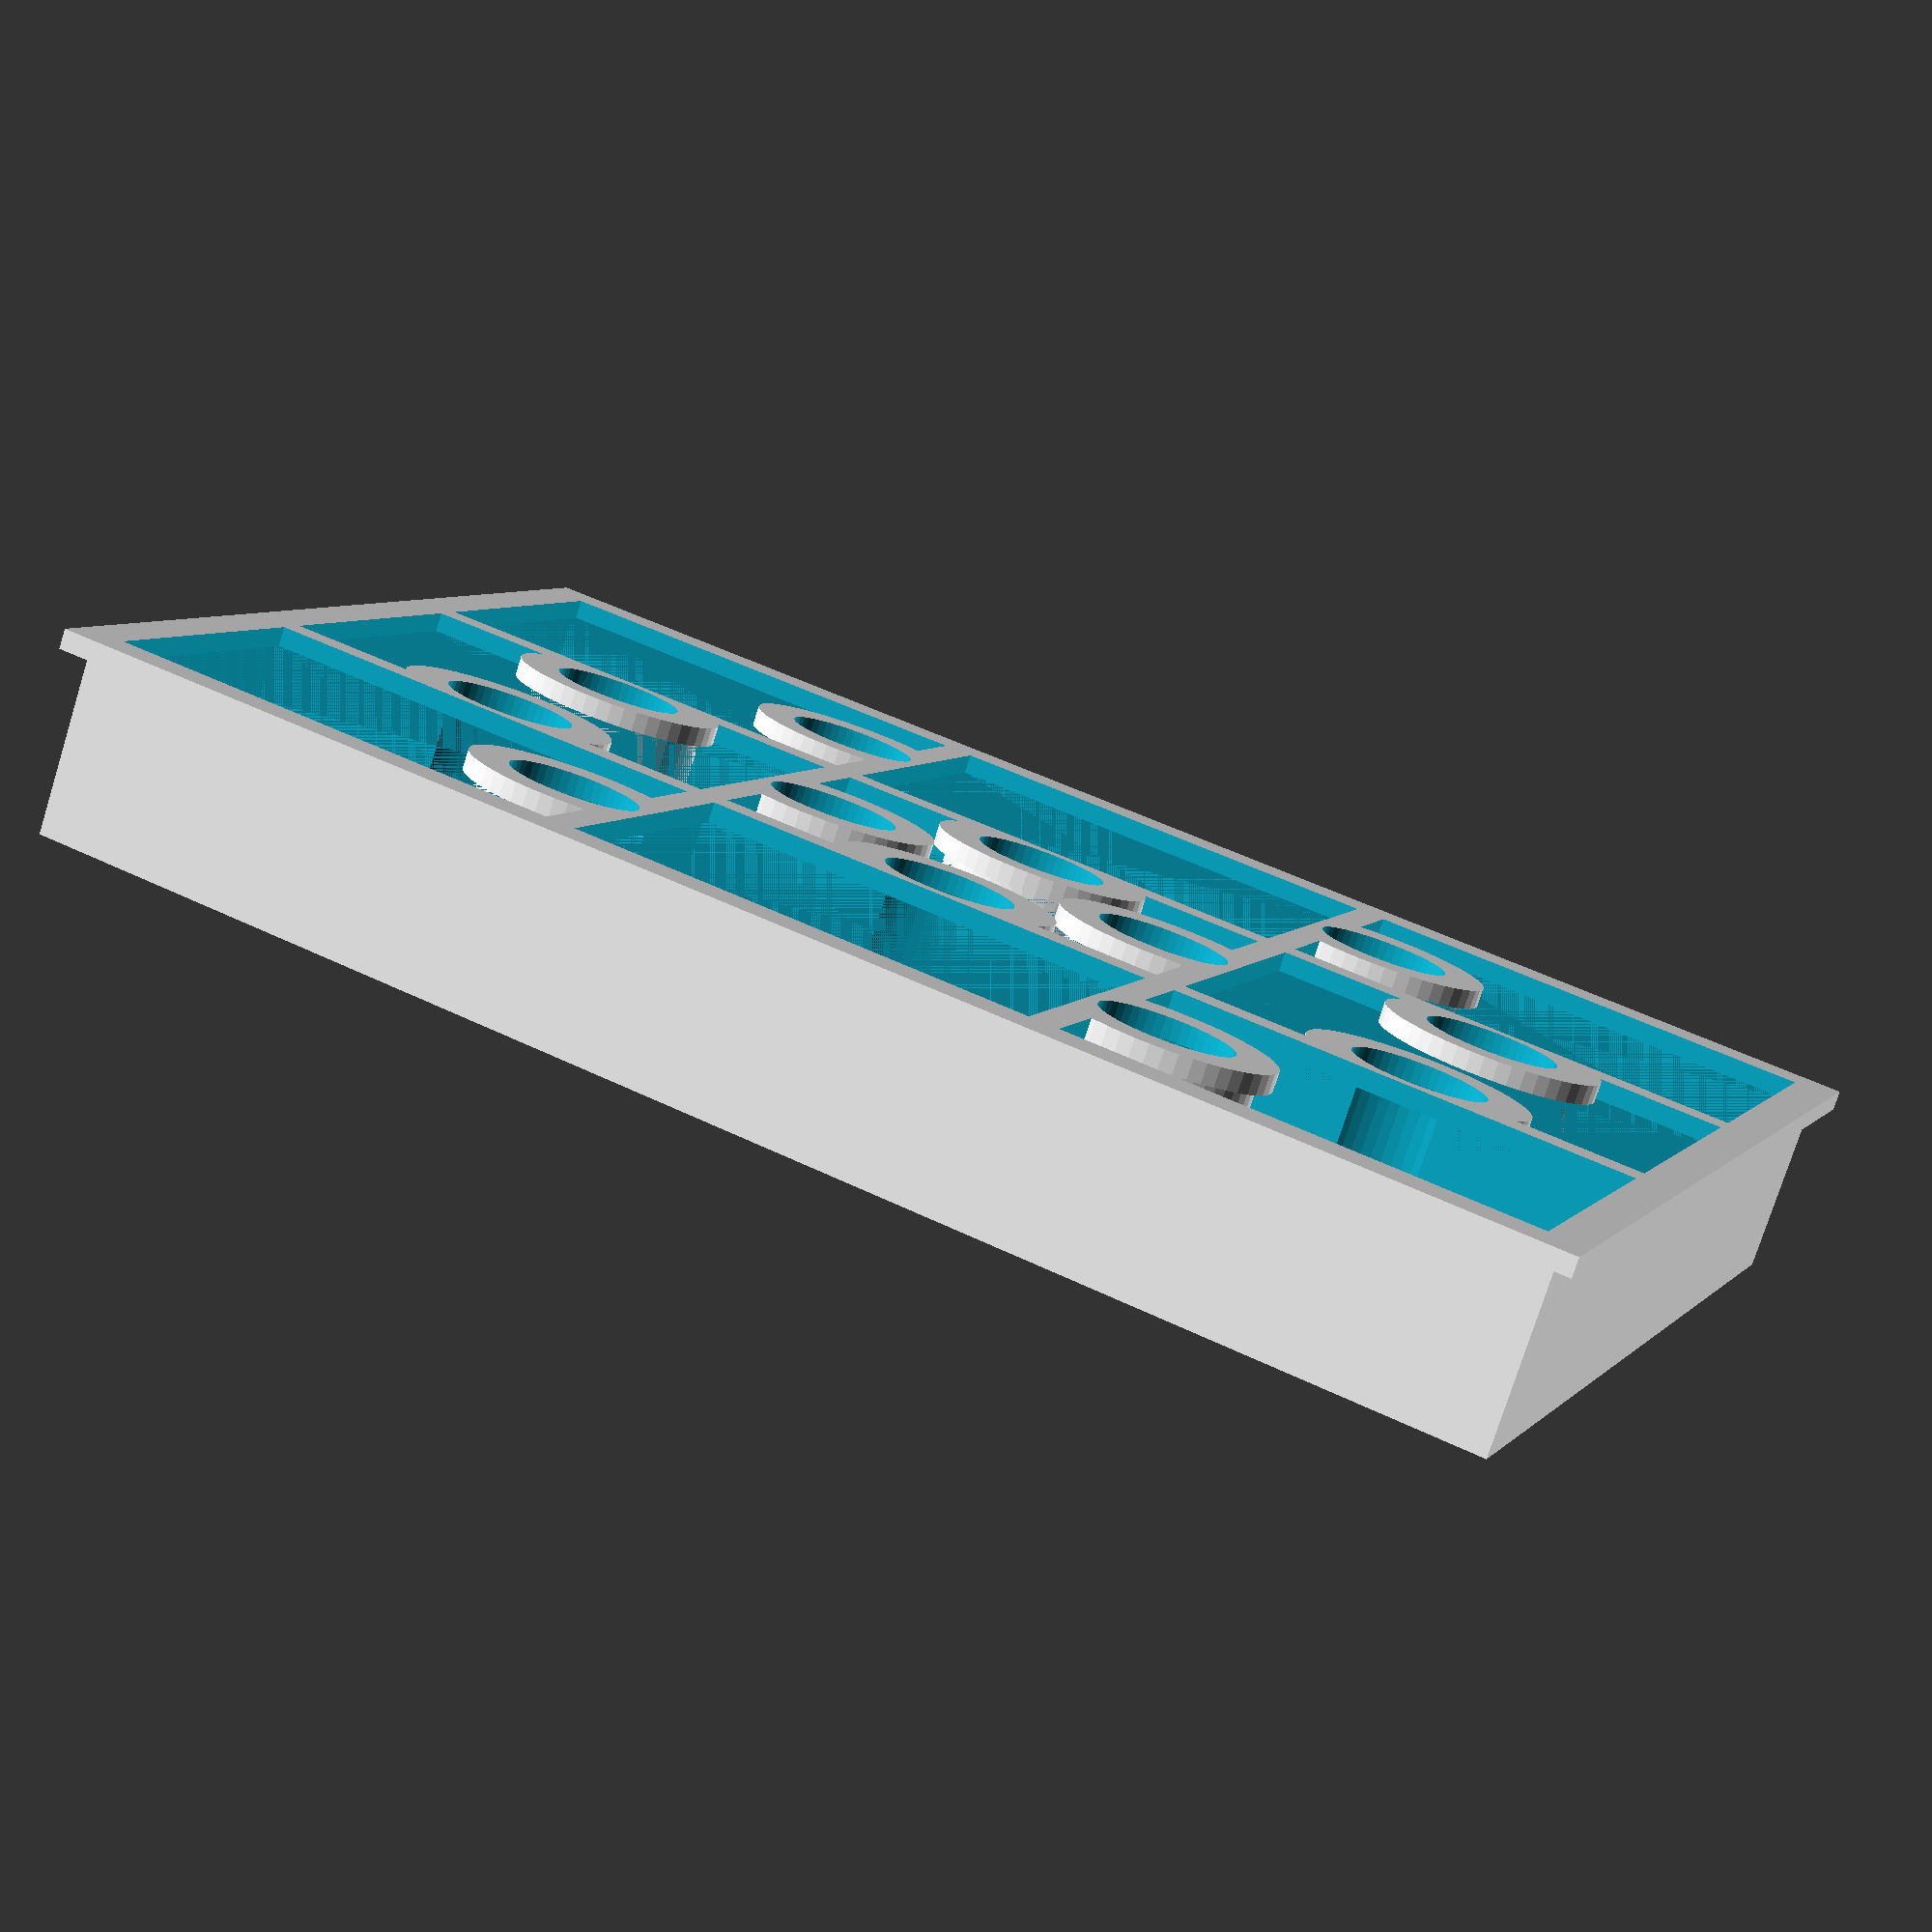
<openscad>
//number of pieces horizontal
counth=3; // [0:20]
//number of pieces vertical
countv=3; // [0:20]
//overall length (mm)
olength=100; // [500]
//overall width (mm)
owidth=150; // [500]
//walls thickness (mm)
walls=1; // [0.1:0.1:4]
//height (incl. brim)
cutterheight=20; //[5:50]
//brim height
brimheight=2; // [5]
//inner brim
innerbrim=1; // [0:0.1:5]
//outer brim
outerbrim=2; // [0:0.1:5]
//Smoothness 
faces=50; // [10:200]


fieldsizeh=(olength-(walls*(counth+1)))/counth;
fieldsizev=(owidth-(walls*(countv+1)))/countv;

difference()
{
    union()
    {
        translate([0,0,0.01])
        cube([olength,owidth,cutterheight-0.02]);
        translate([-outerbrim,-outerbrim,0.01])
        cube([olength+(2*outerbrim),owidth+(2*outerbrim),brimheight-0.02]);
    }
    for(h=[1:counth])
    {
        for(v=[1:countv])
        {
            translate([walls+((fieldsizeh/2)+((h-1)*(fieldsizeh+walls))),walls+((fieldsizev/2)+((v-1)*(fieldsizev+walls))),0])
            if (h==1) 
            {
                if(v==1)
                {
                    p11();
                }
                else
                {
                    if(v==countv)
                    {
                        if(v%2==1)
                        {
                            p1lo();
                        }
                        else
                        {
                            p1l();
                        }
                    }
                    else
                    {
                        if(v%2==1)
                        {
                            p1o();
                        }
                        else
                        {
                            p1e();
                        }
                    }
                }
            }
            else
            {
                if (h==counth) 
                {
                    if(h%2==1)
                    {
                        if(v==1)
                        {
                            pl1o();
                        }
                        else
                        {
                            if(v==countv)
                            {
                                if(v%2==1)
                                {
                                    pallo();
                                }
                                else
                                {
                                    pllo();
                                }
                            }
                            else
                            {
                                if(v%2==1)
                                {
                                    ploo();
                                }
                                else
                                {
                                    pleo();
                                }
                            }
                        }
                    }
                    else
                    {
                        if(v==1)
                        {
                            pl1();
                        }
                        else
                        {
                            if(v==countv)
                            {
                                if(v%2==1)
                                {
                                    plloo();
                                }
                                else
                                {
                                    pll();
                                }
                            }
                            else
                            {
                                if(v%2==1)
                                {
                                    plo();
                                }
                                else
                                {
                                    ple();
                                }
                            }
                        }
                    }
                }
                else
                {
                    if(h%2==1)
                    {
                        if(v==1)
                        {
                            po1();
                        }
                        else
                        {
                            if(v==countv)
                            {
                                if(v%2==1)
                                {
                                    polo();
                                }
                                else
                                {
                                    pol();
                                }
                            }
                            else
                            {
                                if(v%2==1)
                                {
                                    poo();
                                }
                                else
                                {
                                    poe();
                                }
                            }
                        }
                    }
                    else
                    {
                        if(v==1)
                        {
                            pe1();
                        }
                        else
                        {
                            if(v==countv)
                            {
                                if(v%2==1)
                                {
                                    pelo();
                                }
                                else
                                {
                                    pel();
                                }
                            }
                            else
                            {
                                if(v%2==1)
                                {
                                    peo();
                                }
                                else
                                {
                                    pee();
                                }
                            }
                        }
                    }
                }
            }
        }
    }
}

//pieces (p[x,y])
module p11()
{
    difference()
    {
        union()
        {
            translate([0,0,((cutterheight-brimheight)/2)+brimheight])
            cube(center=true,[(olength-(walls*(counth+1)))/counth,(owidth-(walls*(countv+1)))/countv,cutterheight-brimheight]);
            translate([0,0,(brimheight/2)])
            cube(center=true,[((olength-(walls*(counth+1)))/counth)-(2*innerbrim),((owidth-(walls*(countv+1)))/countv)-(2*innerbrim),brimheight]);
        }
        translate([0,(owidth/countv)/(8/3),brimheight])
        scale([1,(owidth/countv)/(olength/counth)])
        cylinder($fn=faces,r=((olength/counth)/6)+walls,h=cutterheight-brimheight);
        translate([0,(owidth/countv)/(8/3),0])
        scale([1,(owidth/countv)/(olength/counth)])
        cylinder($fn=faces,r=((olength/counth)/6)+innerbrim+walls,h=brimheight);
    }
    translate([(olength/counth)/1.6,0,brimheight])
    scale([1,(owidth/countv)/(olength/counth)])
    cylinder($fn=faces,r=((olength/counth)/6),h=cutterheight-brimheight);
    translate([(olength/counth)/1.6,0,0])
    scale([1,(owidth/countv)/(olength/counth)])
    cylinder($fn=faces,r=((olength/counth)/6)-innerbrim,h=brimheight);
}


module p1o()
{
    difference()
    {
        union()
        {
            translate([0,0,((cutterheight-brimheight)/2)+brimheight])
            cube(center=true,[(olength-(walls*(counth+1)))/counth,(owidth-(walls*(countv+1)))/countv,cutterheight-brimheight]);
            translate([0,0,(brimheight/2)])
            cube(center=true,[((olength-(walls*(counth+1)))/counth)-(2*innerbrim),((owidth-(walls*(countv+1)))/countv)-(2*innerbrim),brimheight]);
        }
        translate([0,(owidth/countv)/(8/3),brimheight])
        scale([1,(owidth/countv)/(olength/counth)])
        cylinder($fn=faces,r=((olength/counth)/6)+walls,h=cutterheight-brimheight);
        translate([0,(owidth/countv)/(8/3),0])
        scale([1,(owidth/countv)/(olength/counth)])
        cylinder($fn=faces,r=((olength/counth)/6)+innerbrim+walls,h=brimheight);
        translate([0,-((owidth/countv)/(8/3)),brimheight])
        scale([1,(owidth/countv)/(olength/counth)])
        cylinder($fn=faces,r=((olength/counth)/6)+walls,h=cutterheight-brimheight);
        translate([0,-((owidth/countv)/(8/3)),0])
        scale([1,(owidth/countv)/(olength/counth)])
        cylinder($fn=faces,r=((olength/counth)/6)+innerbrim+walls,h=brimheight);
    }
    translate([(olength/counth)/1.6,0,brimheight])
    scale([1,(owidth/countv)/(olength/counth)])
    cylinder($fn=faces,r=((olength/counth)/6),h=cutterheight-brimheight);
    translate([(olength/counth)/1.6,0,0])
    scale([1,(owidth/countv)/(olength/counth)])
    cylinder($fn=faces,r=((olength/counth)/6)-innerbrim,h=brimheight);

}
module p1e()
{
    difference()
    {
        union()
        {
            translate([0,0,((cutterheight-brimheight)/2)+brimheight])
            cube(center=true,[(olength-(walls*(counth+1)))/counth,(owidth-(walls*(countv+1)))/countv,cutterheight-brimheight]);
            translate([0,0,(brimheight/2)])
            cube(center=true,[((olength-(walls*(counth+1)))/counth)-(2*innerbrim),((owidth-(walls*(countv+1)))/countv)-(2*innerbrim),brimheight]);
        }
    }
    translate([(olength/counth)/1.6,0,brimheight])
    scale([1,(owidth/countv)/(olength/counth)])
    cylinder($fn=faces,r=((olength/counth)/6),h=cutterheight-brimheight);
    translate([(olength/counth)/1.6,0,0])
    scale([1,(owidth/countv)/(olength/counth)])
    cylinder($fn=faces,r=((olength/counth)/6)-innerbrim,h=brimheight);
    translate([0,(owidth/countv)/1.6,brimheight])
    scale([1,(owidth/countv)/(olength/counth)])
    cylinder($fn=faces,r=((olength/counth)/6),h=cutterheight-brimheight);
    translate([0,(owidth/countv)/1.6,0])
    scale([1,(owidth/countv)/(olength/counth)])
    cylinder($fn=faces,r=((olength/counth)/6)-innerbrim,h=brimheight);
    translate([0,-((owidth/countv)/1.6),brimheight])
    scale([1,(owidth/countv)/(olength/counth)])
    cylinder($fn=faces,r=((olength/counth)/6),h=cutterheight-brimheight);
    translate([0,-((owidth/countv)/1.6),0])
    scale([1,(owidth/countv)/(olength/counth)])
    cylinder($fn=faces,r=((olength/counth)/6)-innerbrim,h=brimheight);
}
module po1()
{
    difference()
    {
        union()
        {
            translate([0,0,((cutterheight-brimheight)/2)+brimheight])
            cube(center=true,[(olength-(walls*(counth+1)))/counth,(owidth-(walls*(countv+1)))/countv,cutterheight-brimheight]);
            translate([0,0,(brimheight/2)])
            cube(center=true,[((olength-(walls*(counth+1)))/counth)-(2*innerbrim),((owidth-(walls*(countv+1)))/countv)-(2*innerbrim),brimheight]);
        }
        translate([0,(owidth/countv)/(8/3),brimheight])
        scale([1,(owidth/countv)/(olength/counth)])
        cylinder($fn=faces,r=((olength/counth)/6)+walls,h=cutterheight-brimheight);
        translate([0,(owidth/countv)/(8/3),0])
        scale([1,(owidth/countv)/(olength/counth)])
        cylinder($fn=faces,r=((olength/counth)/6)+innerbrim+walls,h=brimheight);
    }
    translate([(olength/counth)/1.6,0,brimheight])
    scale([1,(owidth/countv)/(olength/counth)])
    cylinder($fn=faces,r=((olength/counth)/6),h=cutterheight-brimheight);
    translate([(olength/counth)/1.6,0,0])
    scale([1,(owidth/countv)/(olength/counth)])
    cylinder($fn=faces,r=((olength/counth)/6)-innerbrim,h=brimheight);
    translate([-((olength/counth)/1.6),0,brimheight])
    scale([1,(owidth/countv)/(olength/counth)])
    cylinder($fn=faces,r=((olength/counth)/6),h=cutterheight-brimheight);
    translate([-((olength/counth)/1.6),0,0])
    scale([1,(owidth/countv)/(olength/counth)])
    cylinder($fn=faces,r=((olength/counth)/6)-innerbrim,h=brimheight);
}
module pe1()
{
    difference()
    {
        union()
        {
            translate([0,0,((cutterheight-brimheight)/2)+brimheight])
            cube(center=true,[(olength-(walls*(counth+1)))/counth,(owidth-(walls*(countv+1)))/countv,cutterheight-brimheight]);
        translate([0,0,(brimheight/2)])
        cube(center=true,[((olength-(walls*(counth+1)))/counth)-(2*innerbrim),((owidth-(walls*(countv+1)))/countv)-(2*innerbrim),brimheight]);
        }
        translate([(olength/counth)/(8/3),0,brimheight])
        scale([1,(owidth/countv)/(olength/counth)])
        cylinder($fn=faces,r=((olength/counth)/6)+walls,h=cutterheight-brimheight);
        translate([(olength/counth)/(8/3),0,0])
        scale([1,(owidth/countv)/(olength/counth)])
        cylinder($fn=faces,r=((olength/counth)/6)+innerbrim+walls,h=brimheight);
        translate([-((olength/counth)/(8/3)),0,brimheight])
        scale([1,(owidth/countv)/(olength/counth)])
        cylinder($fn=faces,r=((olength/counth)/6)+walls,h=cutterheight-brimheight);
        translate([-((olength/counth)/(8/3)),0,0])
        scale([1,(owidth/countv)/(olength/counth)])
        cylinder($fn=faces,r=((olength/counth)/6)+innerbrim+walls,h=brimheight);
    }
    translate([0,(owidth/countv)/1.6,brimheight])
    scale([1,(owidth/countv)/(olength/counth)])
    cylinder($fn=faces,r=((olength/counth)/6),h=cutterheight-brimheight);
    translate([0,(owidth/countv)/1.6,0])
    scale([1,(owidth/countv)/(olength/counth)])
    cylinder($fn=faces,r=((olength/counth)/6)-innerbrim,h=brimheight);
}
module poo()
{
    difference()
    {
        union()
        {
            translate([0,0,((cutterheight-brimheight)/2)+brimheight])
            cube(center=true,[(olength-(walls*(counth+1)))/counth,(owidth-(walls*(countv+1)))/countv,cutterheight-brimheight]);
            translate([0,0,(brimheight/2)])
            cube(center=true,[((olength-(walls*(counth+1)))/counth)-(2*innerbrim),((owidth-(walls*(countv+1)))/countv)-(2*innerbrim),brimheight]);
        }
        translate([0,(owidth/countv)/(8/3),brimheight])
        scale([1,(owidth/countv)/(olength/counth)])
        cylinder($fn=faces,r=((olength/counth)/6)+walls,h=cutterheight-brimheight);
        translate([0,(owidth/countv)/(8/3),0])
        scale([1,(owidth/countv)/(olength/counth)])
        cylinder($fn=faces,r=((olength/counth)/6)+innerbrim+walls,h=brimheight);
        translate([0,-((owidth/countv)/(8/3)),brimheight])
        scale([1,(owidth/countv)/(olength/counth)])
        cylinder($fn=faces,r=((olength/counth)/6)+walls,h=cutterheight-brimheight);
        translate([0,-((owidth/countv)/(8/3)),0])
        scale([1,(owidth/countv)/(olength/counth)])
        cylinder($fn=faces,r=((olength/counth)/6)+innerbrim+walls,h=brimheight);
    }
    translate([(olength/counth)/1.6,0,brimheight])
    scale([1,(owidth/countv)/(olength/counth)])
    cylinder($fn=faces,r=((olength/counth)/6),h=cutterheight-brimheight);
    translate([(olength/counth)/1.6,0,0])
    scale([1,(owidth/countv)/(olength/counth)])
    cylinder($fn=faces,r=((olength/counth)/6)-innerbrim,h=brimheight);
    translate([-((olength/counth)/1.6),0,brimheight])
    scale([1,(owidth/countv)/(olength/counth)])
    cylinder($fn=faces,r=((olength/counth)/6),h=cutterheight-brimheight);
    translate([-((olength/counth)/1.6),0,0])
    scale([1,(owidth/countv)/(olength/counth)])
    cylinder($fn=faces,r=((olength/counth)/6)-innerbrim,h=brimheight);
}
module pee()
{
    difference()
    {
        union()
        {
            translate([0,0,((cutterheight-brimheight)/2)+brimheight])
            cube(center=true,[(olength-(walls*(counth+1)))/counth,(owidth-(walls*(countv+1)))/countv,cutterheight-brimheight]);
            translate([0,0,(brimheight/2)])
            cube(center=true,[((olength-(walls*(counth+1)))/counth)-(2*innerbrim),((owidth-(walls*(countv+1)))/countv)-(2*innerbrim),brimheight]);
        }
        translate([0,(owidth/countv)/(8/3),brimheight])
        scale([1,(owidth/countv)/(olength/counth)])
        cylinder($fn=faces,r=((olength/counth)/6)+walls,h=cutterheight-brimheight);
        translate([0,(owidth/countv)/(8/3),0])
        scale([1,(owidth/countv)/(olength/counth)])
        cylinder($fn=faces,r=((olength/counth)/6)+innerbrim+walls,h=brimheight);
        translate([0,-((owidth/countv)/(8/3)),brimheight])
        scale([1,(owidth/countv)/(olength/counth)])
        cylinder($fn=faces,r=((olength/counth)/6)+walls,h=cutterheight-brimheight);
        translate([0,-((owidth/countv)/(8/3)),0])
        scale([1,(owidth/countv)/(olength/counth)])
        cylinder($fn=faces,r=((olength/counth)/6)+innerbrim+walls,h=brimheight);
        translate([(olength/counth)/(8/3),0,brimheight])
        scale([1,(owidth/countv)/(olength/counth)])
        cylinder($fn=faces,r=((olength/counth)/6)+walls,h=cutterheight-brimheight);
        translate([(olength/counth)/(8/3),0,0])
        scale([1,(owidth/countv)/(olength/counth)])
        cylinder($fn=faces,r=((olength/counth)/6)+innerbrim+walls,h=brimheight);
        translate([-((olength/counth)/(8/3)),0,brimheight])
        scale([1,(owidth/countv)/(olength/counth)])
        cylinder($fn=faces,r=((olength/counth)/6)+walls,h=cutterheight-brimheight);
        translate([-((olength/counth)/(8/3)),0,0])
        scale([1,(owidth/countv)/(olength/counth)])
        cylinder($fn=faces,r=((olength/counth)/6)+innerbrim+walls,h=brimheight);
    }
    
}
module poe()
{
    difference()
    {
        union()
        {
            translate([0,0,((cutterheight-brimheight)/2)+brimheight])
            cube(center=true,[(olength-(walls*(counth+1)))/counth,(owidth-(walls*(countv+1)))/countv,cutterheight-brimheight]);
            translate([0,0,(brimheight/2)])
            cube(center=true,[((olength-(walls*(counth+1)))/counth)-(2*innerbrim),((owidth-(walls*(countv+1)))/countv)-(2*innerbrim),brimheight]);
        }
    }
    translate([(olength/counth)/1.6,0,brimheight])
    scale([1,(owidth/countv)/(olength/counth)])
    cylinder($fn=faces,r=((olength/counth)/6),h=cutterheight-brimheight);
    translate([(olength/counth)/1.6,0,0])
    scale([1,(owidth/countv)/(olength/counth)])
    cylinder($fn=faces,r=((olength/counth)/6)-innerbrim,h=brimheight);
    translate([-((olength/counth)/1.6),0,brimheight])
    scale([1,(owidth/countv)/(olength/counth)])
    cylinder($fn=faces,r=((olength/counth)/6),h=cutterheight-brimheight);
    translate([-((olength/counth)/1.6),0,0])
    scale([1,(owidth/countv)/(olength/counth)])
    cylinder($fn=faces,r=((olength/counth)/6)-innerbrim,h=brimheight);
    translate([0,(owidth/countv)/1.6,brimheight])
    scale([1,(owidth/countv)/(olength/counth)])
    cylinder($fn=faces,r=((olength/counth)/6),h=cutterheight-brimheight);
    translate([0,(owidth/countv)/1.6,0])
    scale([1,(owidth/countv)/(olength/counth)])
    cylinder($fn=faces,r=((olength/counth)/6)-innerbrim,h=brimheight);
    translate([0,-((owidth/countv)/1.6),brimheight])
    scale([1,(owidth/countv)/(olength/counth)])
    cylinder($fn=faces,r=((olength/counth)/6),h=cutterheight-brimheight);
    translate([0,-((owidth/countv)/1.6),0])
    scale([1,(owidth/countv)/(olength/counth)])
    cylinder($fn=faces,r=((olength/counth)/6)-innerbrim,h=brimheight);
}
module peo()
{
    difference()
    {
        union()
        {
            translate([0,0,((cutterheight-brimheight)/2)+brimheight])
            cube(center=true,[(olength-(walls*(counth+1)))/counth,(owidth-(walls*(countv+1)))/countv,cutterheight-brimheight]);
            translate([0,0,(brimheight/2)])
            cube(center=true,[((olength-(walls*(counth+1)))/counth)-(2*innerbrim),((owidth-(walls*(countv+1)))/countv)-(2*innerbrim),brimheight]);
        }
        translate([(olength/counth)/(8/3),0,brimheight])
        scale([1,(owidth/countv)/(olength/counth)])
        cylinder($fn=faces,r=((olength/counth)/6)+walls,h=cutterheight-brimheight);
        translate([(olength/counth)/(8/3),0,0])
        scale([1,(owidth/countv)/(olength/counth)])
        cylinder($fn=faces,r=((olength/counth)/6)+innerbrim+walls,h=brimheight);
        translate([-((olength/counth)/(8/3)),0,brimheight])
        scale([1,(owidth/countv)/(olength/counth)])
        cylinder($fn=faces,r=((olength/counth)/6)+walls,h=cutterheight-brimheight);
        translate([-((olength/counth)/(8/3)),0,0])
        scale([1,(owidth/countv)/(olength/counth)])
        cylinder($fn=faces,r=((olength/counth)/6)+innerbrim+walls,h=brimheight);
    }
    translate([0,(owidth/countv)/1.6,brimheight])
    scale([1,(owidth/countv)/(olength/counth)])
    cylinder($fn=faces,r=((olength/counth)/6),h=cutterheight-brimheight);
    translate([0,(owidth/countv)/1.6,0])
    scale([1,(owidth/countv)/(olength/counth)])
    cylinder($fn=faces,r=((olength/counth)/6)-innerbrim,h=brimheight);
    translate([0,-((owidth/countv)/1.6),brimheight])
    scale([1,(owidth/countv)/(olength/counth)])
    cylinder($fn=faces,r=((olength/counth)/6),h=cutterheight-brimheight);
    translate([0,-((owidth/countv)/1.6),0])
    scale([1,(owidth/countv)/(olength/counth)])
    cylinder($fn=faces,r=((olength/counth)/6)-innerbrim,h=brimheight);
}
module pll()
{
    difference()
    {
        union()
        {
            translate([0,0,((cutterheight-brimheight)/2)+brimheight])
            cube(center=true,[(olength-(walls*(counth+1)))/counth,(owidth-(walls*(countv+1)))/countv,cutterheight-brimheight]);
        translate([0,0,(brimheight/2)])
        cube(center=true,[((olength-(walls*(counth+1)))/counth)-(2*innerbrim),((owidth-(walls*(countv+1)))/countv)-(2*innerbrim),brimheight]);
        }
        translate([0,-((owidth/countv)/(8/3)),brimheight])
        scale([1,(owidth/countv)/(olength/counth)])
        cylinder($fn=faces,r=((olength/counth)/6)+walls,h=cutterheight-brimheight);
        translate([0,-((owidth/countv)/(8/3)),0])
        scale([1,(owidth/countv)/(olength/counth)])
        cylinder($fn=faces,r=((olength/counth)/6)+innerbrim+walls,h=brimheight);
        translate([-((olength/counth)/(8/3)),0,brimheight])
        scale([1,(owidth/countv)/(olength/counth)])
        cylinder($fn=faces,r=((olength/counth)/6)+walls,h=cutterheight-brimheight);
        translate([-((olength/counth)/(8/3)),0,0])
        scale([1,(owidth/countv)/(olength/counth)])
        cylinder($fn=faces,r=((olength/counth)/6)+innerbrim+walls,h=brimheight);
    }
}
module pol()
{
    difference()
    {
        union()
        {
            translate([0,0,((cutterheight-brimheight)/2)+brimheight])
            cube(center=true,[(olength-(walls*(counth+1)))/counth,(owidth-(walls*(countv+1)))/countv,cutterheight-brimheight]);
        translate([0,0,(brimheight/2)])
        cube(center=true,[((olength-(walls*(counth+1)))/counth)-(2*innerbrim),((owidth-(walls*(countv+1)))/countv)-(2*innerbrim),brimheight]);
        }
    }
    translate([(olength/counth)/1.6,0,brimheight])
    scale([1,(owidth/countv)/(olength/counth)])
    cylinder($fn=faces,r=((olength/counth)/6),h=cutterheight-brimheight);
    translate([(olength/counth)/1.6,0,0])
    scale([1,(owidth/countv)/(olength/counth)])
    cylinder($fn=faces,r=((olength/counth)/6)-innerbrim,h=brimheight);
    translate([-((olength/counth)/1.6),0,brimheight])
    scale([1,(owidth/countv)/(olength/counth)])
    cylinder($fn=faces,r=((olength/counth)/6),h=cutterheight-brimheight);
    translate([-((olength/counth)/1.6),0,0])
    scale([1,(owidth/countv)/(olength/counth)])
    cylinder($fn=faces,r=((olength/counth)/6)-innerbrim,h=brimheight);
    translate([0,-((owidth/countv)/1.6),brimheight])
    scale([1,(owidth/countv)/(olength/counth)])
    cylinder($fn=faces,r=((olength/counth)/6),h=cutterheight-brimheight);
    translate([0,-((owidth/countv)/1.6),0])
    scale([1,(owidth/countv)/(olength/counth)])
    cylinder($fn=faces,r=((olength/counth)/6)-innerbrim,h=brimheight);
}
module pel()
{
    difference()
    {
        union()
        {
            translate([0,0,((cutterheight-brimheight)/2)+brimheight])
            cube(center=true,[(olength-(walls*(counth+1)))/counth,(owidth-(walls*(countv+1)))/countv,cutterheight-brimheight]);
            translate([0,0,(brimheight/2)])
            cube(center=true,[((olength-(walls*(counth+1)))/counth)-(2*innerbrim),((owidth-(walls*(countv+1)))/countv)-(2*innerbrim),brimheight]);
        }
        translate([0,-((owidth/countv)/(8/3)),brimheight])
        scale([1,(owidth/countv)/(olength/counth)])
        cylinder($fn=faces,r=((olength/counth)/6)+walls,h=cutterheight-brimheight);
        translate([0,-((owidth/countv)/(8/3)),0])
        scale([1,(owidth/countv)/(olength/counth)])
        cylinder($fn=faces,r=((olength/counth)/6)+innerbrim+walls,h=brimheight);
        translate([(olength/counth)/(8/3),0,brimheight])
        scale([1,(owidth/countv)/(olength/counth)])
        cylinder($fn=faces,r=((olength/counth)/6)+walls,h=cutterheight-brimheight);
        translate([(olength/counth)/(8/3),0,0])
        scale([1,(owidth/countv)/(olength/counth)])
        cylinder($fn=faces,r=((olength/counth)/6)+innerbrim+walls,h=brimheight);
        translate([-((olength/counth)/(8/3)),0,brimheight])
        scale([1,(owidth/countv)/(olength/counth)])
        cylinder($fn=faces,r=((olength/counth)/6)+walls,h=cutterheight-brimheight);
        translate([-((olength/counth)/(8/3)),0,0])
        scale([1,(owidth/countv)/(olength/counth)])
        cylinder($fn=faces,r=((olength/counth)/6)+innerbrim+walls,h=brimheight);
    }
}
module ple()
{
    difference()
    {
        union()
        {
            translate([0,0,((cutterheight-brimheight)/2)+brimheight])
            cube(center=true,[(olength-(walls*(counth+1)))/counth,(owidth-(walls*(countv+1)))/countv,cutterheight-brimheight]);
            translate([0,0,(brimheight/2)])
            cube(center=true,[((olength-(walls*(counth+1)))/counth)-(2*innerbrim),((owidth-(walls*(countv+1)))/countv)-(2*innerbrim),brimheight]);
        }
        translate([0,(owidth/countv)/(8/3),brimheight])
        scale([1,(owidth/countv)/(olength/counth)])
        cylinder($fn=faces,r=((olength/counth)/6)+walls,h=cutterheight-brimheight);
        translate([0,(owidth/countv)/(8/3),0])
        scale([1,(owidth/countv)/(olength/counth)])
        cylinder($fn=faces,r=((olength/counth)/6)+innerbrim+walls,h=brimheight);
        translate([0,-((owidth/countv)/(8/3)),brimheight])
        scale([1,(owidth/countv)/(olength/counth)])
        cylinder($fn=faces,r=((olength/counth)/6)+walls,h=cutterheight-brimheight);
        translate([0,-((owidth/countv)/(8/3)),0])
        scale([1,(owidth/countv)/(olength/counth)])
        cylinder($fn=faces,r=((olength/counth)/6)+innerbrim+walls,h=brimheight);
        translate([-((olength/counth)/(8/3)),0,brimheight])
        scale([1,(owidth/countv)/(olength/counth)])
        cylinder($fn=faces,r=((olength/counth)/6)+walls,h=cutterheight-brimheight);
        translate([-((olength/counth)/(8/3)),0,0])
        scale([1,(owidth/countv)/(olength/counth)])
        cylinder($fn=faces,r=((olength/counth)/6)+innerbrim+walls,h=brimheight);
    }
}
module plo()
{
    difference()
    {
        union()
        {
            translate([0,0,((cutterheight-brimheight)/2)+brimheight])
            cube(center=true,[(olength-(walls*(counth+1)))/counth,(owidth-(walls*(countv+1)))/countv,cutterheight-brimheight]);
            translate([0,0,(brimheight/2)])
            cube(center=true,[((olength-(walls*(counth+1)))/counth)-(2*innerbrim),((owidth-(walls*(countv+1)))/countv)-(2*innerbrim),brimheight]);
        }
        translate([-((olength/counth)/(8/3)),0,brimheight])
        scale([1,(owidth/countv)/(olength/counth)])
        cylinder($fn=faces,r=((olength/counth)/6)+walls,h=cutterheight-brimheight);
        translate([-((olength/counth)/(8/3)),0,0])
        scale([1,(owidth/countv)/(olength/counth)])
        cylinder($fn=faces,r=((olength/counth)/6)+innerbrim+walls,h=brimheight);
    }
    translate([0,(owidth/countv)/1.6,brimheight])
    scale([1,(owidth/countv)/(olength/counth)])
    cylinder($fn=faces,r=((olength/counth)/6),h=cutterheight-brimheight);
    translate([0,(owidth/countv)/1.6,0])
    scale([1,(owidth/countv)/(olength/counth)])
    cylinder($fn=faces,r=((olength/counth)/6)-innerbrim,h=brimheight);
    translate([0,-((owidth/countv)/1.6),brimheight])
    scale([1,(owidth/countv)/(olength/counth)])
    cylinder($fn=faces,r=((olength/counth)/6),h=cutterheight-brimheight);
    translate([0,-((owidth/countv)/1.6),0])
    scale([1,(owidth/countv)/(olength/counth)])
    cylinder($fn=faces,r=((olength/counth)/6)-innerbrim,h=brimheight);
}

module pl1()
{
    difference()
    {
        union()
        {
            translate([0,0,((cutterheight-brimheight)/2)+brimheight])
            cube(center=true,[(olength-(walls*(counth+1)))/counth,(owidth-(walls*(countv+1)))/countv,cutterheight-brimheight]);
            translate([0,0,(brimheight/2)])
            cube(center=true,[((olength-(walls*(counth+1)))/counth)-(2*innerbrim),((owidth-(walls*(countv+1)))/countv)-(2*innerbrim),brimheight]);
        }
        translate([-((olength/counth)/(8/3)),0,brimheight])
        scale([1,(owidth/countv)/(olength/counth)])
        cylinder($fn=faces,r=((olength/counth)/6)+walls,h=cutterheight-brimheight);
        translate([-((olength/counth)/(8/3)),0,0])
        scale([1,(owidth/countv)/(olength/counth)])
        cylinder($fn=faces,r=((olength/counth)/6)+innerbrim+walls,h=brimheight);
    }
    translate([0,(owidth/countv)/1.6,brimheight])
    scale([1,(owidth/countv)/(olength/counth)])
    cylinder($fn=faces,r=((olength/counth)/6),h=cutterheight-brimheight);
    translate([0,(owidth/countv)/1.6,0])
    scale([1,(owidth/countv)/(olength/counth)])
    cylinder($fn=faces,r=((olength/counth)/6)-innerbrim,h=brimheight);
}
    
module p1l()
{
    difference()
    {
        union()
        {
            translate([0,0,((cutterheight-brimheight)/2)+brimheight])
            cube(center=true,[(olength-(walls*(counth+1)))/counth,(owidth-(walls*(countv+1)))/countv,cutterheight-brimheight]);
            translate([0,0,(brimheight/2)])
            cube(center=true,[((olength-(walls*(counth+1)))/counth)-(2*innerbrim),((owidth-(walls*(countv+1)))/countv)-(2*innerbrim),brimheight]);
        }
    }
    translate([(olength/counth)/1.6,0,brimheight])
    scale([1,(owidth/countv)/(olength/counth)])
    cylinder($fn=faces,r=((olength/counth)/6),h=cutterheight-brimheight);
    translate([(olength/counth)/1.6,0,0])
    scale([1,(owidth/countv)/(olength/counth)])
    cylinder($fn=faces,r=((olength/counth)/6)-innerbrim,h=brimheight);
    translate([0,-((owidth/countv)/1.6),brimheight])
    scale([1,(owidth/countv)/(olength/counth)])
    cylinder($fn=faces,r=((olength/counth)/6),h=cutterheight-brimheight);
    translate([0,-((owidth/countv)/1.6),0])
    scale([1,(owidth/countv)/(olength/counth)])
    cylinder($fn=faces,r=((olength/counth)/6)-innerbrim,h=brimheight);
}
module pllo()
{
    difference()
    {
        union()
        {
            translate([0,0,((cutterheight-brimheight)/2)+brimheight])
            cube(center=true,[(olength-(walls*(counth+1)))/counth,(owidth-(walls*(countv+1)))/countv,cutterheight-brimheight]);
            translate([0,0,(brimheight/2)])
            cube(center=true,[((olength-(walls*(counth+1)))/counth)-(2*innerbrim),((owidth-(walls*(countv+1)))/countv)-(2*innerbrim),brimheight]);
        }
    }
    translate([-((olength/counth)/1.6),0,brimheight])
    scale([1,(owidth/countv)/(olength/counth)])
    cylinder($fn=faces,r=((olength/counth)/6),h=cutterheight-brimheight);
    translate([-((olength/counth)/1.6),0,0])
    scale([1,(owidth/countv)/(olength/counth)])
    cylinder($fn=faces,r=((olength/counth)/6)-innerbrim,h=brimheight);
    translate([0,-((owidth/countv)/1.6),brimheight])
    scale([1,(owidth/countv)/(olength/counth)])
    cylinder($fn=faces,r=((olength/counth)/6),h=cutterheight-brimheight);
    translate([0,-((owidth/countv)/1.6),0])
    scale([1,(owidth/countv)/(olength/counth)])
    cylinder($fn=faces,r=((olength/counth)/6)-innerbrim,h=brimheight);
}
module ploo()
{
    difference()
    {
        union()
        {
            translate([0,0,((cutterheight-brimheight)/2)+brimheight])
            cube(center=true,[(olength-(walls*(counth+1)))/counth,(owidth-(walls*(countv+1)))/countv,cutterheight-brimheight]);
        translate([0,0,(brimheight/2)])
        cube(center=true,[((olength-(walls*(counth+1)))/counth)-(2*innerbrim),((owidth-(walls*(countv+1)))/countv)-(2*innerbrim),brimheight]);
        }
        translate([0,(owidth/countv)/(8/3),brimheight])
        scale([1,(owidth/countv)/(olength/counth)])
        cylinder($fn=faces,r=((olength/counth)/6)+walls,h=cutterheight-brimheight);
        translate([0,(owidth/countv)/(8/3),0])
        scale([1,(owidth/countv)/(olength/counth)])
        cylinder($fn=faces,r=((olength/counth)/6)+innerbrim+walls,h=brimheight);
        translate([0,-((owidth/countv)/(8/3)),brimheight])
        scale([1,(owidth/countv)/(olength/counth)])
        cylinder($fn=faces,r=((olength/counth)/6)+walls,h=cutterheight-brimheight);
        translate([0,-((owidth/countv)/(8/3)),0])
        scale([1,(owidth/countv)/(olength/counth)])
        cylinder($fn=faces,r=((olength/counth)/6)+innerbrim+walls,h=brimheight);
    }
    translate([-((olength/counth)/1.6),0,brimheight])
    scale([1,(owidth/countv)/(olength/counth)])
    cylinder($fn=faces,r=((olength/counth)/6),h=cutterheight-brimheight);
    translate([-((olength/counth)/1.6),0,0])
    scale([1,(owidth/countv)/(olength/counth)])
    cylinder($fn=faces,r=((olength/counth)/6)-innerbrim,h=brimheight);
}
module pleo()
{
    difference()
    {
        union()
        {
            translate([0,0,((cutterheight-brimheight)/2)+brimheight])
            cube(center=true,[(olength-(walls*(counth+1)))/counth,(owidth-(walls*(countv+1)))/countv,cutterheight-brimheight]);
            translate([0,0,(brimheight/2)])
            cube(center=true,[((olength-(walls*(counth+1)))/counth)-(2*innerbrim),((owidth-(walls*(countv+1)))/countv)-(2*innerbrim),brimheight]);
        }
    }
    translate([-((olength/counth)/1.6),0,brimheight])
    scale([1,(owidth/countv)/(olength/counth)])
    cylinder($fn=faces,r=((olength/counth)/6),h=cutterheight-brimheight);
    translate([-((olength/counth)/1.6),0,0])
    scale([1,(owidth/countv)/(olength/counth)])
    cylinder($fn=faces,r=((olength/counth)/6)-innerbrim,h=brimheight);
    translate([0,(owidth/countv)/1.6,brimheight])
    scale([1,(owidth/countv)/(olength/counth)])
    cylinder($fn=faces,r=((olength/counth)/6),h=cutterheight-brimheight);
    translate([0,(owidth/countv)/1.6,0])
    scale([1,(owidth/countv)/(olength/counth)])
    cylinder($fn=faces,r=((olength/counth)/6)-innerbrim,h=brimheight);
    translate([0,-((owidth/countv)/1.6),brimheight])
    scale([1,(owidth/countv)/(olength/counth)])
    cylinder($fn=faces,r=((olength/counth)/6),h=cutterheight-brimheight);
    translate([0,-((owidth/countv)/1.6),0])
    scale([1,(owidth/countv)/(olength/counth)])
    cylinder($fn=faces,r=((olength/counth)/6)-innerbrim,h=brimheight);
}
module pl1o()
{
    difference()
    {
        union()
        {
            translate([0,0,((cutterheight-brimheight)/2)+brimheight])
            cube(center=true,[(olength-(walls*(counth+1)))/counth,(owidth-(walls*(countv+1)))/countv,cutterheight-brimheight]);
            translate([0,0,(brimheight/2)])
            cube(center=true,[((olength-(walls*(counth+1)))/counth)-(2*innerbrim),((owidth-(walls*(countv+1)))/countv)-(2*innerbrim),brimheight]);
        }
        translate([0,(owidth/countv)/(8/3),brimheight])
        scale([1,(owidth/countv)/(olength/counth)])
        cylinder($fn=faces,r=((olength/counth)/6)+walls,h=cutterheight-brimheight);
        translate([0,(owidth/countv)/(8/3),0])
        scale([1,(owidth/countv)/(olength/counth)])
        cylinder($fn=faces,r=((olength/counth)/6)+innerbrim+walls,h=brimheight);
    }
    translate([-((olength/counth)/1.6),0,brimheight])
    scale([1,(owidth/countv)/(olength/counth)])
    cylinder($fn=faces,r=((olength/counth)/6),h=cutterheight-brimheight);
    translate([-((olength/counth)/1.6),0,0])
    scale([1,(owidth/countv)/(olength/counth)])
    cylinder($fn=faces,r=((olength/counth)/6)-innerbrim,h=brimheight);
}

module plloo()
{
    difference()
    {
        union()
        {
            translate([0,0,((cutterheight-brimheight)/2)+brimheight])
            cube(center=true,[(olength-(walls*(counth+1)))/counth,(owidth-(walls*(countv+1)))/countv,cutterheight-brimheight]);
            translate([0,0,(brimheight/2)])
            cube(center=true,[((olength-(walls*(counth+1)))/counth)-(2*innerbrim),((owidth-(walls*(countv+1)))/countv)-(2*innerbrim),brimheight]);
        }
        translate([-((olength/counth)/(8/3)),0,brimheight])
        scale([1,(owidth/countv)/(olength/counth)])
        cylinder($fn=faces,r=((olength/counth)/6)+walls,h=cutterheight-brimheight);
        translate([-((olength/counth)/(8/3)),0,0])
        scale([1,(owidth/countv)/(olength/counth)])
        cylinder($fn=faces,r=((olength/counth)/6)+innerbrim+walls,h=brimheight);
    }
    translate([0,-((owidth/countv)/1.6),brimheight])
    scale([1,(owidth/countv)/(olength/counth)])
    cylinder($fn=faces,r=((olength/counth)/6),h=cutterheight-brimheight);
    translate([0,-((owidth/countv)/1.6),0])
    scale([1,(owidth/countv)/(olength/counth)])
    cylinder($fn=faces,r=((olength/counth)/6)-innerbrim,h=brimheight);
}
module polo()
{
    difference()
    {
        union()
        {
            translate([0,0,((cutterheight-brimheight)/2)+brimheight])
            cube(center=true,[(olength-(walls*(counth+1)))/counth,(owidth-(walls*(countv+1)))/countv,cutterheight-brimheight]);
            translate([0,0,(brimheight/2)])
            cube(center=true,[((olength-(walls*(counth+1)))/counth)-(2*innerbrim),((owidth-(walls*(countv+1)))/countv)-(2*innerbrim),brimheight]);
        }
        translate([0,-((owidth/countv)/(8/3)),brimheight])
        scale([1,(owidth/countv)/(olength/counth)])
        cylinder($fn=faces,r=((olength/counth)/6)+walls,h=cutterheight-brimheight);
        translate([0,-((owidth/countv)/(8/3)),0])
        scale([1,(owidth/countv)/(olength/counth)])
        cylinder($fn=faces,r=((olength/counth)/6)+innerbrim+walls,h=brimheight);
    }
    translate([-((olength/counth)/1.6),0,brimheight])
    scale([1,(owidth/countv)/(olength/counth)])
    cylinder($fn=faces,r=((olength/counth)/6),h=cutterheight-brimheight);
    translate([-((olength/counth)/1.6),0,0])
    scale([1,(owidth/countv)/(olength/counth)])
    cylinder($fn=faces,r=((olength/counth)/6)-innerbrim,h=brimheight);
    translate([(olength/counth)/1.6,0,brimheight])
    scale([1,(owidth/countv)/(olength/counth)])
    cylinder($fn=faces,r=((olength/counth)/6),h=cutterheight-brimheight);
    translate([(olength/counth)/1.6,0,0])
    scale([1,(owidth/countv)/(olength/counth)])
    cylinder($fn=faces,r=((olength/counth)/6)-innerbrim,h=brimheight);
}
module pelo()
{
    difference()
    {
        union()
        {
            translate([0,0,((cutterheight-brimheight)/2)+brimheight])
            cube(center=true,[(olength-(walls*(counth+1)))/counth,(owidth-(walls*(countv+1)))/countv,cutterheight-brimheight]);
        translate([0,0,(brimheight/2)])
        cube(center=true,[((olength-(walls*(counth+1)))/counth)-(2*innerbrim),((owidth-(walls*(countv+1)))/countv)-(2*innerbrim),brimheight]);
        }
        translate([(olength/counth)/(8/3),0,brimheight])
        scale([1,(owidth/countv)/(olength/counth)])
        cylinder($fn=faces,r=((olength/counth)/6)+walls,h=cutterheight-brimheight);
        translate([(olength/counth)/(8/3),0,0])
        scale([1,(owidth/countv)/(olength/counth)])
        cylinder($fn=faces,r=((olength/counth)/6)+innerbrim+walls,h=brimheight);
        translate([-((olength/counth)/(8/3)),0,brimheight])
        scale([1,(owidth/countv)/(olength/counth)])
        cylinder($fn=faces,r=((olength/counth)/6)+walls,h=cutterheight-brimheight);
        translate([-((olength/counth)/(8/3)),0,0])
        scale([1,(owidth/countv)/(olength/counth)])
        cylinder($fn=faces,r=((olength/counth)/6)+innerbrim+walls,h=brimheight);
    }
    translate([0,-((owidth/countv)/1.6),brimheight])
    scale([1,(owidth/countv)/(olength/counth)])
    cylinder($fn=faces,r=((olength/counth)/6),h=cutterheight-brimheight);
    translate([0,-((owidth/countv)/1.6),0])
    scale([1,(owidth/countv)/(olength/counth)])
    cylinder($fn=faces,r=((olength/counth)/6)-innerbrim,h=brimheight);
}
module p1lo()
{
    difference()
    {
        union()
        {
            translate([0,0,((cutterheight-brimheight)/2)+brimheight])
            cube(center=true,[(olength-(walls*(counth+1)))/counth,(owidth-(walls*(countv+1)))/countv,cutterheight-brimheight]);
            translate([0,0,(brimheight/2)])
            cube(center=true,[((olength-(walls*(counth+1)))/counth)-(2*innerbrim),((owidth-(walls*(countv+1)))/countv)-(2*innerbrim),brimheight]);
        }
        translate([0,-((owidth/countv)/(8/3)),brimheight])
        scale([1,(owidth/countv)/(olength/counth)])
        cylinder($fn=faces,r=((olength/counth)/6)+walls,h=cutterheight-brimheight);
        translate([0,-((owidth/countv)/(8/3)),0])
        scale([1,(owidth/countv)/(olength/counth)])
        cylinder($fn=faces,r=((olength/counth)/6)+innerbrim+walls,h=brimheight);
    }
    translate([(olength/counth)/1.6,0,brimheight])
    scale([1,(owidth/countv)/(olength/counth)])
    cylinder($fn=faces,r=((olength/counth)/6),h=cutterheight-brimheight);
    translate([(olength/counth)/1.6,0,0])
    scale([1,(owidth/countv)/(olength/counth)])
    cylinder($fn=faces,r=((olength/counth)/6)-innerbrim,h=brimheight);
}
module pallo()
{
    difference()
    {
        union()
        {
            translate([0,0,((cutterheight-brimheight)/2)+brimheight])
            cube(center=true,[(olength-(walls*(counth+1)))/counth,(owidth-(walls*(countv+1)))/countv,cutterheight-brimheight]);
            translate([0,0,(brimheight/2)])
            cube(center=true,[((olength-(walls*(counth+1)))/counth)-(2*innerbrim),((owidth-(walls*(countv+1)))/countv)-(2*innerbrim),brimheight]);
        }
        translate([0,-((owidth/countv)/(8/3)),brimheight])
        scale([1,(owidth/countv)/(olength/counth)])
        cylinder($fn=faces,r=((olength/counth)/6)+walls,h=cutterheight-brimheight);
        translate([0,-((owidth/countv)/(8/3)),0])
        scale([1,(owidth/countv)/(olength/counth)])
        cylinder($fn=faces,r=((olength/counth)/6)+innerbrim+walls,h=brimheight);
    }
    translate([-((olength/counth)/1.6),0,brimheight])
    scale([1,(owidth/countv)/(olength/counth)])
    cylinder($fn=faces,r=((olength/counth)/6),h=cutterheight-brimheight);
    translate([-((olength/counth)/1.6),0,0])
    scale([1,(owidth/countv)/(olength/counth)])
    cylinder($fn=faces,r=((olength/counth)/6)-innerbrim,h=brimheight);

}
</openscad>
<views>
elev=76.0 azim=246.9 roll=162.6 proj=p view=wireframe
</views>
